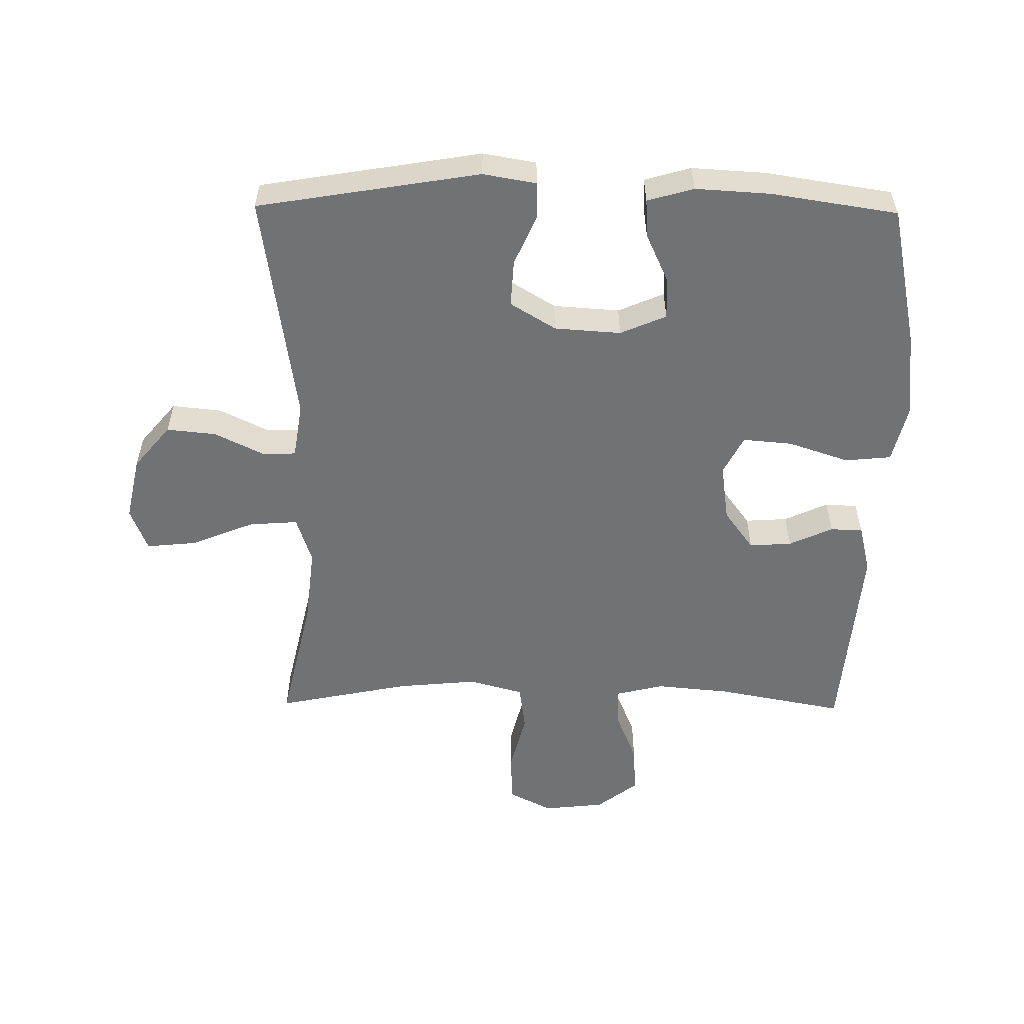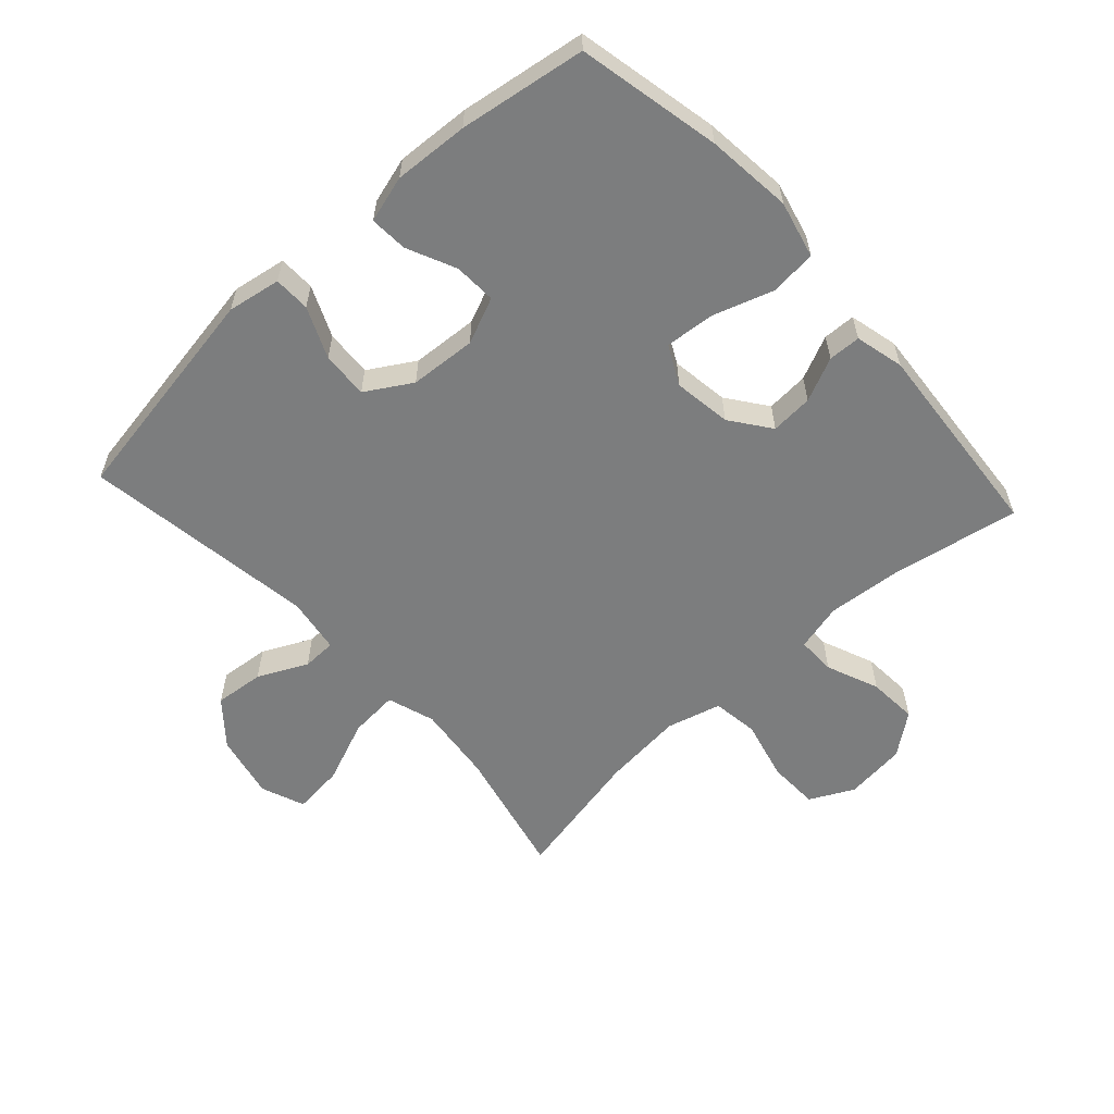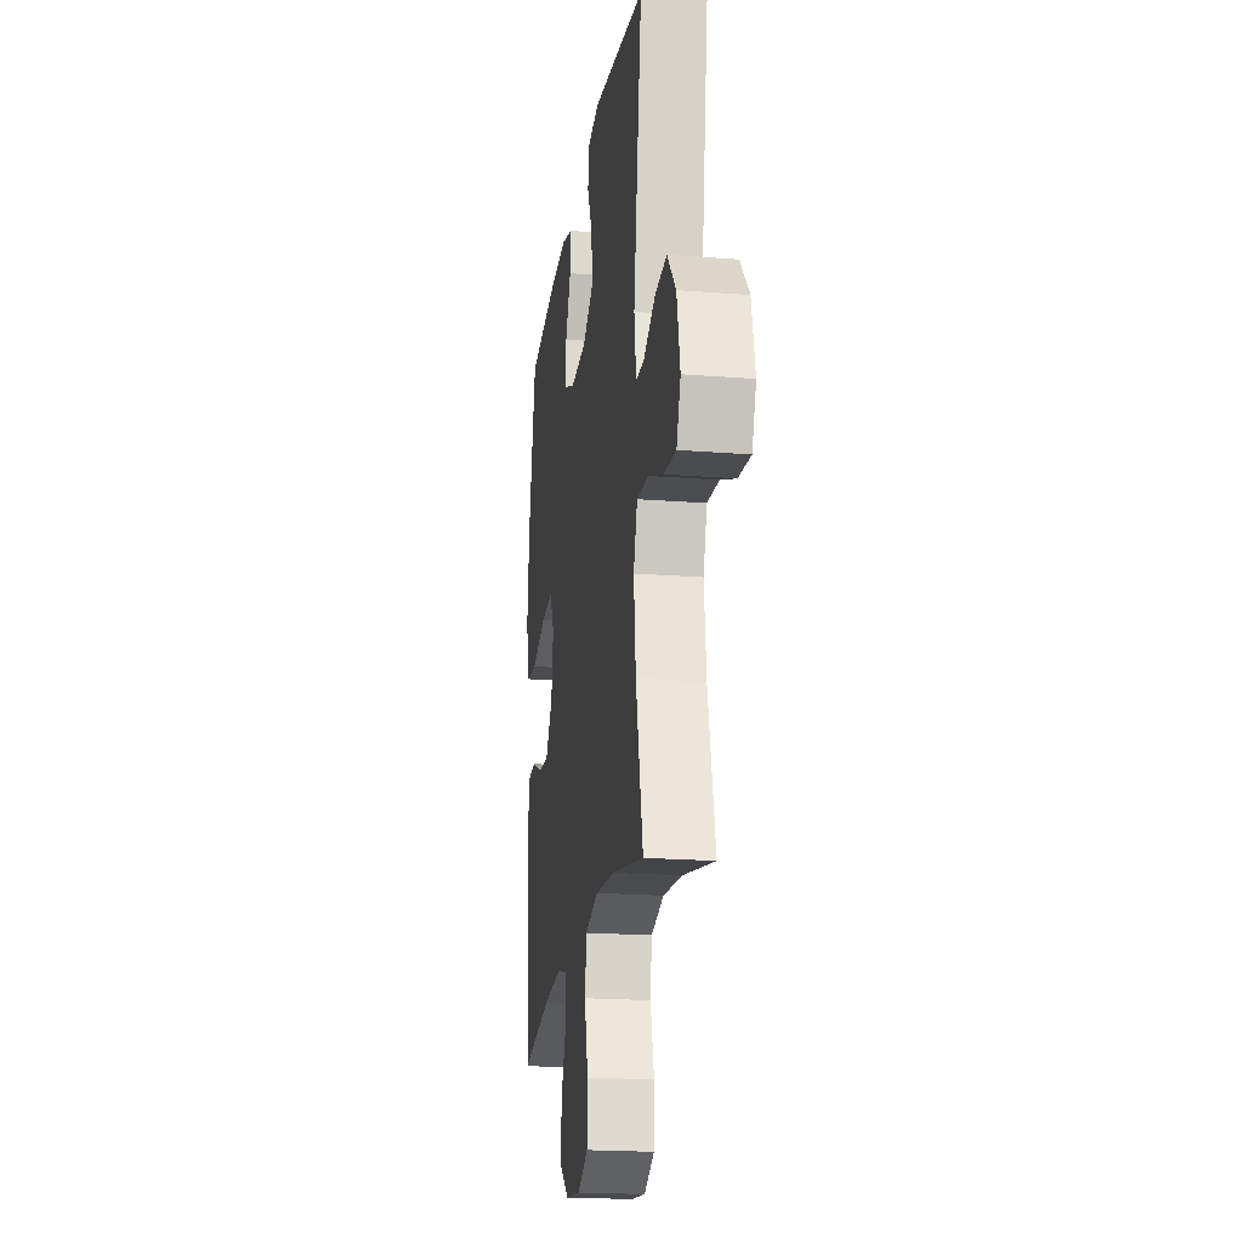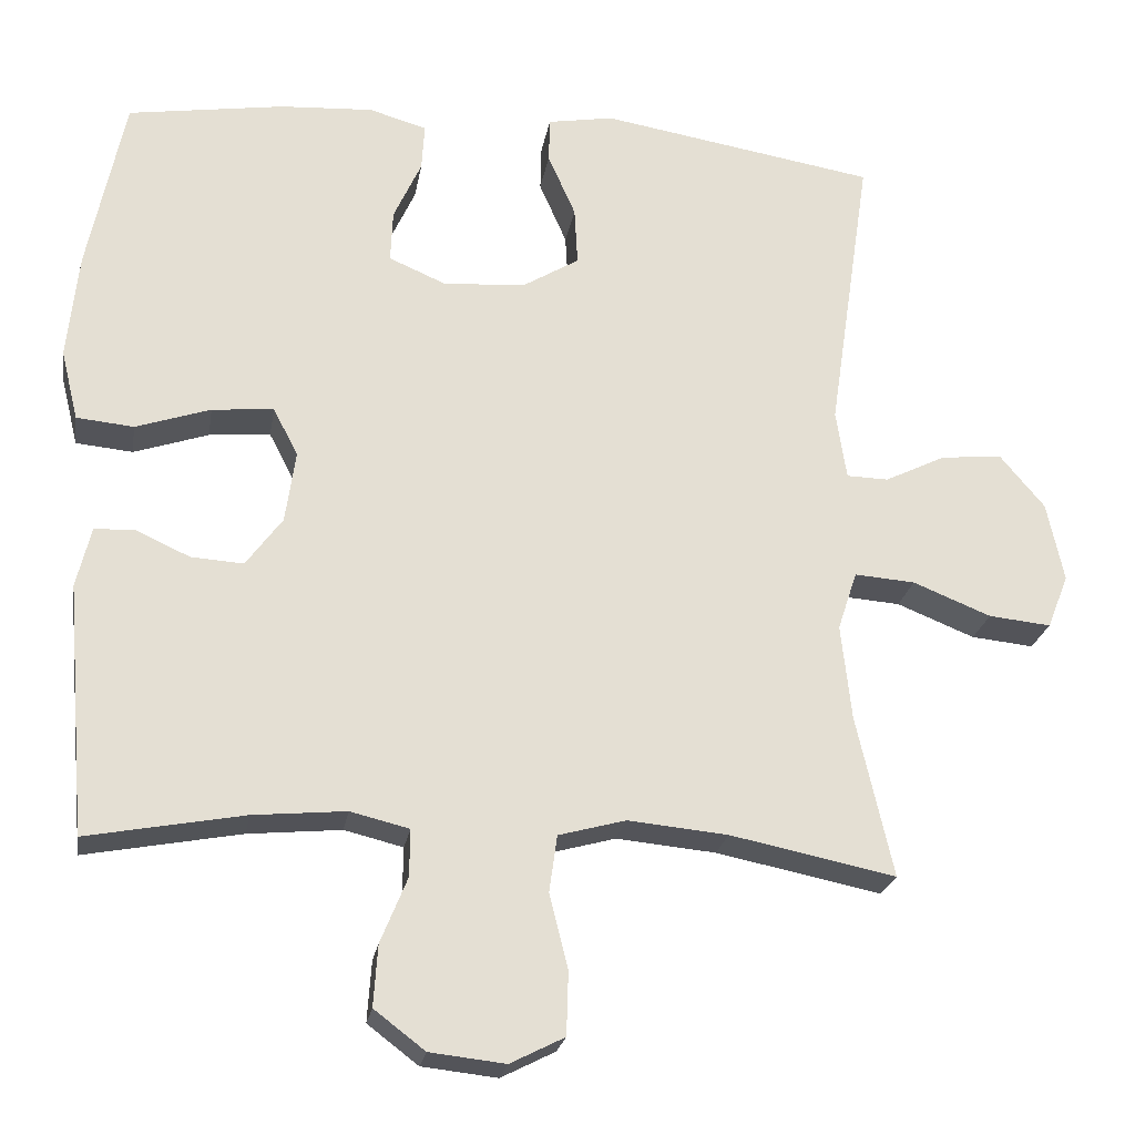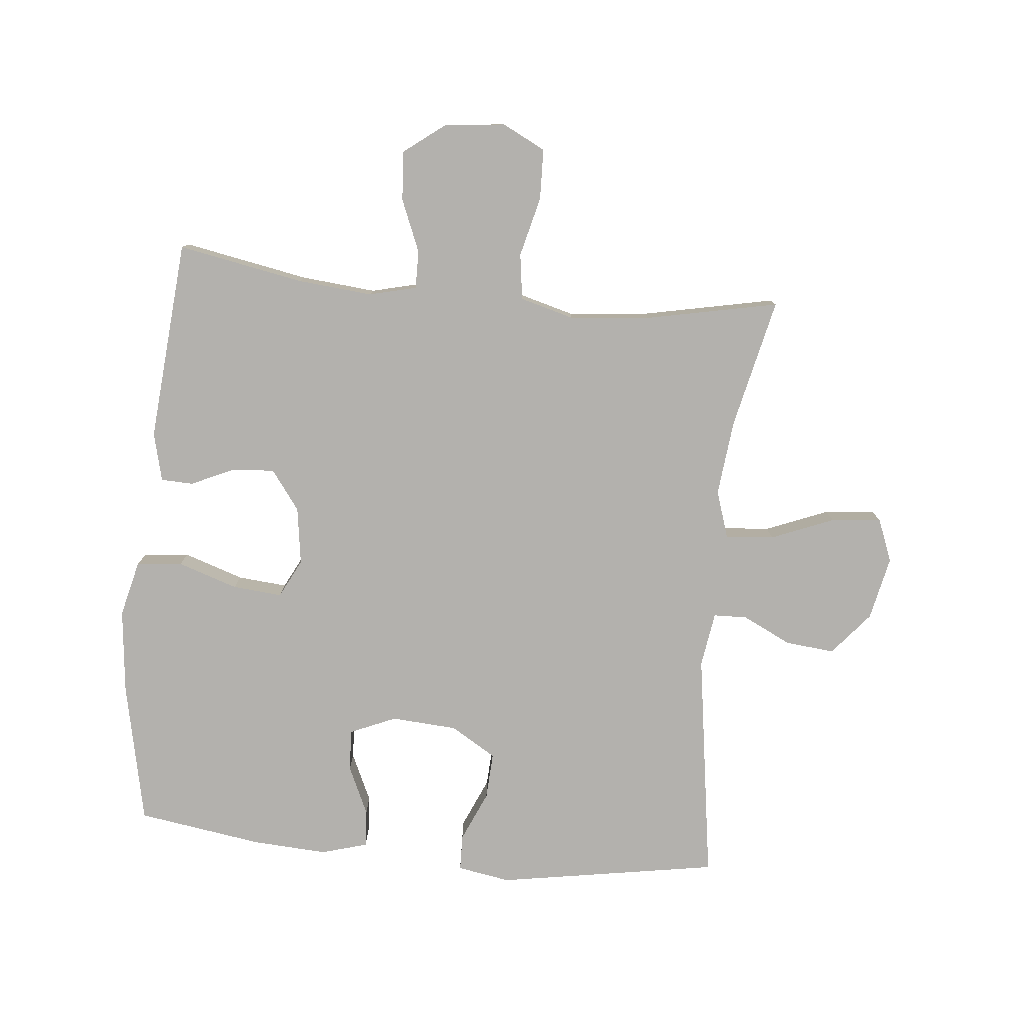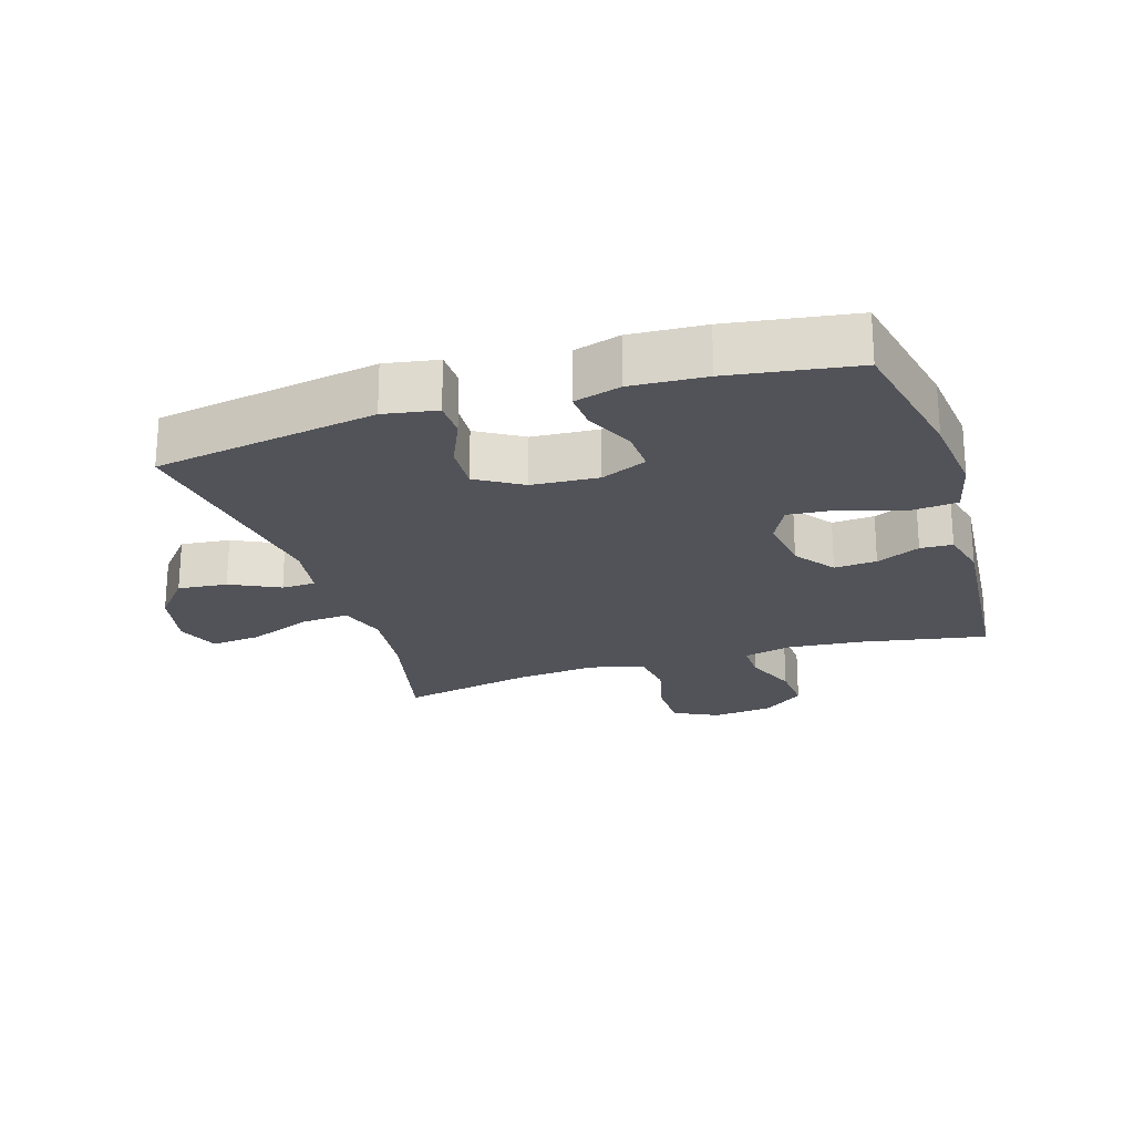
<metadata>
{"format":"obj","ext":"obj","renderer":"f3d","projection":"perspective","resolution":1024,"background":"white","views":[{"elev":-55.5,"azim":-0.7,"up":"+Y"},{"elev":-59.0,"azim":42.4,"up":"+Y"},{"elev":-20.3,"azim":-98.3,"up":"+Z"},{"elev":-23.1,"azim":170.6,"up":"+Z"},{"elev":-79.2,"azim":174.5,"up":"+Y"},{"elev":-22.7,"azim":17.5,"up":"+Y"}]}
</metadata>
<code>
o path338
v 0.3196 0.0375 0.5541
v 0.201 0.0375 0.5611
v 0.1271 0.0375 0.54
v 0.1307 0.0375 0.48
v 0.1664 0.0375 0.4022
v 0.1693 0.0375 0.3356
v 0.09619 0.0375 0.3043
v -0.009218 0.0375 0.3115
v -0.0815 0.0375 0.3554
v -0.07739 0.0375 0.4296
v -0.04223 0.0375 0.5098
v -0.04352 0.0375 0.5674
v -0.1281 0.0375 0.5819
v -0.4814 0.0375 0.5233
v -0.4272 0.0375 0.1543
v -0.4407 0.0375 0.06595
v -0.4944 0.0375 0.06466
v -0.5722 0.0375 0.1026
v -0.6507 0.0375 0.1106
v -0.7083 0.0375 0.04197
v -0.7302 0.0375 -0.0598
v -0.7031 0.0375 -0.1286
v -0.6231 0.0375 -0.1206
v -0.5232 0.0375 -0.08031
v -0.4456 0.0375 -0.07444
v -0.4209 0.0375 -0.1495
v -0.4343 0.0375 -0.2715
v -0.4814 0.0375 -0.4786
v -0.2693 0.0375 -0.4354
v -0.1414 0.0375 -0.4234
v -0.05543 0.0375 -0.447
v -0.04518 0.0375 -0.5201
v -0.06904 0.0375 -0.6157
v -0.06656 0.0375 -0.6961
v 0.00276 0.0375 -0.7313
v 0.09964 0.0375 -0.7206
v 0.1649 0.0375 -0.6709
v 0.1595 0.0375 -0.5924
v 0.1254 0.0375 -0.509
v 0.1245 0.0375 -0.4484
v 0.2001 0.0375 -0.4299
v 0.3194 0.0375 -0.441
v 0.5203 0.0375 -0.4786
v 0.5471 0.0375 -0.1575
v 0.5282 0.0375 -0.08021
v 0.4769 0.0375 -0.0782
v 0.4076 0.0375 -0.1096
v 0.3403 0.0375 -0.1141
v 0.2937 0.0375 -0.05098
v 0.2806 0.0375 0.04079
v 0.3121 0.0375 0.1024
v 0.3912 0.0375 0.09547
v 0.4869 0.0375 0.06357
v 0.56 0.0375 0.07066
v 0.582 0.0375 0.1606
v 0.5676 0.0375 0.2967
v 0.5203 0.0375 0.5233
v 0.3196 -0.0375 0.5541
v 0.201 -0.0375 0.5611
v 0.1271 -0.0375 0.54
v 0.1307 -0.0375 0.48
v 0.1664 -0.0375 0.4022
v 0.1693 -0.0375 0.3356
v 0.09619 -0.0375 0.3043
v -0.009218 -0.0375 0.3115
v -0.0815 -0.0375 0.3554
v -0.07739 -0.0375 0.4296
v -0.04223 -0.0375 0.5098
v -0.04352 -0.0375 0.5674
v -0.1281 -0.0375 0.5819
v -0.4814 -0.0375 0.5233
v -0.4272 -0.0375 0.1543
v -0.4407 -0.0375 0.06595
v -0.4944 -0.0375 0.06466
v -0.5722 -0.0375 0.1026
v -0.6507 -0.0375 0.1106
v -0.7083 -0.0375 0.04197
v -0.7302 -0.0375 -0.0598
v -0.7031 -0.0375 -0.1286
v -0.6231 -0.0375 -0.1206
v -0.5232 -0.0375 -0.08031
v -0.4456 -0.0375 -0.07444
v -0.4209 -0.0375 -0.1495
v -0.4343 -0.0375 -0.2715
v -0.4814 -0.0375 -0.4786
v -0.2693 -0.0375 -0.4354
v -0.1414 -0.0375 -0.4234
v -0.05543 -0.0375 -0.447
v -0.04518 -0.0375 -0.5201
v -0.06904 -0.0375 -0.6157
v -0.06656 -0.0375 -0.6961
v 0.00276 -0.0375 -0.7313
v 0.09964 -0.0375 -0.7206
v 0.1649 -0.0375 -0.6709
v 0.1595 -0.0375 -0.5924
v 0.1254 -0.0375 -0.509
v 0.1245 -0.0375 -0.4484
v 0.2001 -0.0375 -0.4299
v 0.3194 -0.0375 -0.441
v 0.5203 -0.0375 -0.4786
v 0.5471 -0.0375 -0.1575
v 0.5282 -0.0375 -0.08021
v 0.4769 -0.0375 -0.0782
v 0.4076 -0.0375 -0.1096
v 0.3403 -0.0375 -0.1141
v 0.2937 -0.0375 -0.05098
v 0.2806 -0.0375 0.04079
v 0.3121 -0.0375 0.1024
v 0.3912 -0.0375 0.09547
v 0.4869 -0.0375 0.06357
v 0.56 -0.0375 0.07066
v 0.582 -0.0375 0.1606
v 0.5676 -0.0375 0.2967
v 0.5203 -0.0375 0.5233
v 0.56 0.0375 0.07066
v 0.56 0.0375 0.07066
v 0.582 0.0375 0.1606
v 0.5676 0.0375 0.2967
v 0.4869 0.0375 0.06357
v 0.5471 0.0375 -0.1575
v 0.5282 0.0375 -0.08021
v 0.5282 0.0375 -0.08021
v 0.5203 0.0375 -0.4786
v 0.5203 0.0375 -0.4786
v 0.4769 0.0375 -0.0782
v 0.5203 0.0375 0.5233
v 0.5203 0.0375 0.5233
v 0.3912 0.0375 0.09547
v 0.4076 0.0375 -0.1096
v 0.3196 0.0375 0.5541
v 0.3194 0.0375 -0.441
v 0.3403 0.0375 -0.1141
v 0.3121 0.0375 0.1024
v 0.3121 0.0375 0.1024
v 0.2937 0.0375 -0.05098
v 0.201 0.0375 0.5611
v 0.2001 0.0375 -0.4299
v 0.2806 0.0375 0.04079
v 0.1664 0.0375 0.4022
v 0.1693 0.0375 0.3356
v 0.1693 0.0375 0.3356
v 0.1271 0.0375 0.54
v 0.1271 0.0375 0.54
v 0.1245 0.0375 -0.4484
v 0.1245 0.0375 -0.4484
v 0.09619 0.0375 0.3043
v 0.1307 0.0375 0.48
v 0.09964 0.0375 -0.7206
v 0.1649 0.0375 -0.6709
v 0.1595 0.0375 -0.5924
v 0.1254 0.0375 -0.509
v 0.00276 0.0375 -0.7313
v -0.009218 0.0375 0.3115
v -0.06656 0.0375 -0.6961
v -0.06656 0.0375 -0.6961
v -0.0815 0.0375 0.3554
v -0.0815 0.0375 0.3554
v -0.07739 0.0375 0.4296
v -0.04223 0.0375 0.5098
v -0.04352 0.0375 0.5674
v -0.04352 0.0375 0.5674
v -0.1281 0.0375 0.5819
v -0.06904 0.0375 -0.6157
v -0.04518 0.0375 -0.5201
v -0.05543 0.0375 -0.447
v -0.05543 0.0375 -0.447
v -0.1414 0.0375 -0.4234
v -0.2693 0.0375 -0.4354
v -0.4814 0.0375 -0.4786
v -0.4814 0.0375 -0.4786
v -0.4343 0.0375 -0.2715
v -0.4209 0.0375 -0.1495
v -0.4456 0.0375 -0.07444
v -0.4456 0.0375 -0.07444
v -0.4272 0.0375 0.1543
v -0.4407 0.0375 0.06595
v -0.4407 0.0375 0.06595
v -0.4944 0.0375 0.06466
v -0.5232 0.0375 -0.08031
v -0.4814 0.0375 0.5233
v -0.4814 0.0375 0.5233
v -0.5722 0.0375 0.1026
v -0.6231 0.0375 -0.1206
v -0.6507 0.0375 0.1106
v -0.7031 0.0375 -0.1286
v -0.7031 0.0375 -0.1286
v -0.7083 0.0375 0.04197
v -0.7302 0.0375 -0.0598
v 0.56 -0.0375 0.07066
v 0.56 -0.0375 0.07066
v 0.582 -0.0375 0.1606
v 0.5676 -0.0375 0.2967
v 0.4869 -0.0375 0.06357
v 0.5471 -0.0375 -0.1575
v 0.5282 -0.0375 -0.08021
v 0.5282 -0.0375 -0.08021
v 0.5203 -0.0375 -0.4786
v 0.5203 -0.0375 -0.4786
v 0.4769 -0.0375 -0.0782
v 0.5203 -0.0375 0.5233
v 0.5203 -0.0375 0.5233
v 0.3912 -0.0375 0.09547
v 0.4076 -0.0375 -0.1096
v 0.3196 -0.0375 0.5541
v 0.3194 -0.0375 -0.441
v 0.3403 -0.0375 -0.1141
v 0.3121 -0.0375 0.1024
v 0.3121 -0.0375 0.1024
v 0.2937 -0.0375 -0.05098
v 0.201 -0.0375 0.5611
v 0.2001 -0.0375 -0.4299
v 0.2806 -0.0375 0.04079
v 0.1664 -0.0375 0.4022
v 0.1693 -0.0375 0.3356
v 0.1693 -0.0375 0.3356
v 0.1271 -0.0375 0.54
v 0.1271 -0.0375 0.54
v 0.1245 -0.0375 -0.4484
v 0.1245 -0.0375 -0.4484
v 0.09619 -0.0375 0.3043
v 0.1307 -0.0375 0.48
v 0.09964 -0.0375 -0.7206
v 0.1649 -0.0375 -0.6709
v 0.1595 -0.0375 -0.5924
v 0.1254 -0.0375 -0.509
v 0.00276 -0.0375 -0.7313
v -0.009218 -0.0375 0.3115
v -0.06656 -0.0375 -0.6961
v -0.06656 -0.0375 -0.6961
v -0.0815 -0.0375 0.3554
v -0.0815 -0.0375 0.3554
v -0.07739 -0.0375 0.4296
v -0.04223 -0.0375 0.5098
v -0.04352 -0.0375 0.5674
v -0.04352 -0.0375 0.5674
v -0.1281 -0.0375 0.5819
v -0.06904 -0.0375 -0.6157
v -0.04518 -0.0375 -0.5201
v -0.05543 -0.0375 -0.447
v -0.05543 -0.0375 -0.447
v -0.1414 -0.0375 -0.4234
v -0.2693 -0.0375 -0.4354
v -0.4814 -0.0375 -0.4786
v -0.4814 -0.0375 -0.4786
v -0.4343 -0.0375 -0.2715
v -0.4209 -0.0375 -0.1495
v -0.4456 -0.0375 -0.07444
v -0.4456 -0.0375 -0.07444
v -0.4272 -0.0375 0.1543
v -0.4407 -0.0375 0.06595
v -0.4407 -0.0375 0.06595
v -0.4944 -0.0375 0.06466
v -0.5232 -0.0375 -0.08031
v -0.4814 -0.0375 0.5233
v -0.4814 -0.0375 0.5233
v -0.5722 -0.0375 0.1026
v -0.6231 -0.0375 -0.1206
v -0.6507 -0.0375 0.1106
v -0.7031 -0.0375 -0.1286
v -0.7031 -0.0375 -0.1286
v -0.7083 -0.0375 0.04197
v -0.7302 -0.0375 -0.0598
f 252 247 250
f 222 237 226
f 224 222 223
f 214 220 207
f 238 237 224
f 199 194 195
f 227 250 246
f 205 206 211
f 242 245 243
f 213 210 221
f 200 204 192
f 225 238 224
f 256 253 252
f 193 191 202
f 209 239 218
f 192 214 207
f 191 192 202
f 257 262 259
f 233 236 232
f 246 250 247
f 261 262 257
f 218 238 225
f 226 237 228
f 211 209 218
f 210 213 204
f 234 236 233
f 246 245 242
f 254 232 236
f 224 237 222
f 206 205 203
f 261 256 258
f 227 249 250
f 194 205 197
f 204 213 214
f 232 254 230
f 249 230 254
f 206 209 211
f 202 192 207
f 247 252 253
f 209 241 239
f 209 246 241
f 212 220 227
f 253 261 257
f 203 194 199
f 194 203 205
f 212 246 209
f 241 246 242
f 207 220 212
f 212 227 246
f 189 191 193
f 221 210 216
f 204 214 192
f 261 253 256
f 230 249 227
f 218 239 238
f 116 55 112 190
f 55 56 113 112
f 53 54 111 110
f 44 122 196 101
f 124 44 101 198
f 45 46 103 102
f 56 127 201 113
f 52 53 110 109
f 46 47 104 103
f 57 1 58 114
f 42 43 100 99
f 47 48 105 104
f 134 52 109 208
f 48 49 106 105
f 1 2 59 58
f 41 42 99 98
f 50 51 108 107
f 49 50 107 106
f 5 141 215 62
f 2 143 217 59
f 145 41 98 219
f 6 7 64 63
f 4 5 62 61
f 3 4 61 60
f 36 37 94 93
f 37 38 95 94
f 38 39 96 95
f 39 40 97 96
f 35 36 93 92
f 7 8 65 64
f 155 35 92 229
f 8 157 231 65
f 10 11 68 67
f 11 161 235 68
f 12 13 70 69
f 33 34 91 90
f 32 33 90 89
f 166 32 89 240
f 30 31 88 87
f 9 10 67 66
f 29 30 87 86
f 170 29 86 244
f 27 28 85 84
f 26 27 84 83
f 174 26 83 248
f 15 177 251 72
f 16 17 74 73
f 24 25 82 81
f 181 15 72 255
f 13 14 71 70
f 17 18 75 74
f 23 24 81 80
f 18 19 76 75
f 186 23 80 260
f 19 20 77 76
f 21 22 79 78
f 20 21 78 77
f 178 176 173
f 148 152 163
f 150 149 148
f 140 133 146
f 164 150 163
f 125 121 120
f 153 172 176
f 131 137 132
f 168 169 171
f 139 147 136
f 126 118 130
f 151 150 164
f 182 178 179
f 119 128 117
f 135 144 165
f 118 133 140
f 117 128 118
f 183 185 188
f 159 158 162
f 172 173 176
f 187 183 188
f 144 151 164
f 152 154 163
f 137 144 135
f 136 130 139
f 160 159 162
f 172 168 171
f 180 162 158
f 150 148 163
f 132 129 131
f 187 184 182
f 153 176 175
f 120 123 131
f 130 140 139
f 158 156 180
f 175 180 156
f 132 137 135
f 128 133 118
f 173 179 178
f 135 165 167
f 135 167 172
f 138 153 146
f 179 183 187
f 129 125 120
f 120 131 129
f 138 135 172
f 167 168 172
f 133 138 146
f 138 172 153
f 115 119 117
f 147 142 136
f 130 118 140
f 187 182 179
f 156 153 175
f 144 164 165

</code>
